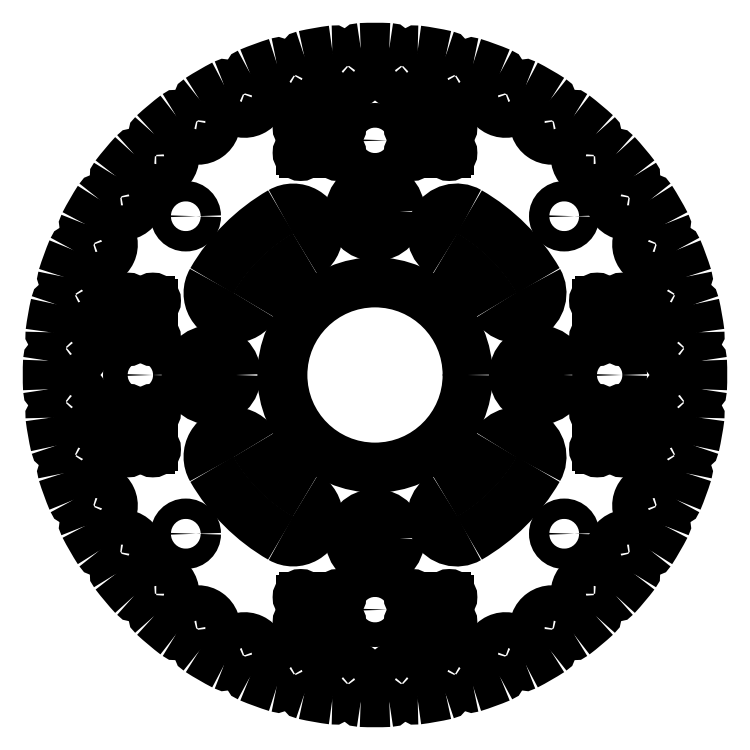
<metadata>
{"format":"dxf","ext":"dxf","renderer":"ezdxf+matplotlib","layout":"modelspace","background":"white","min_lineweight":24,"dpi":150}
</metadata>
<code>
0
SECTION
2
ENTITIES
0
VIEWPORT
8
0
10
0
20
0
30
0
40
1000
41
1000
68
     1
69
     1
12
0
22
0
13
0
23
0
14
1
24
1
15
1
25
1
16
0
26
0
36
1
17
0
27
0
37
0
42
50
43
0
44
0
45
1000
50
0
51
0
72
   100
90
        0
340
0
1

281
     0
71
     0
74
     1
110
0
120
0
130
0
111
1
121
0
131
0
112
0
122
1
132
0
345
0
346
0
79
     0
146
0
0
ARC
8
0
10
82.05
20
161.8
30
0
40
4
210
0
220
0
230
1
50
150
51
330
0
ARC
8
0
10
105
20
148.5
30
0
40
30.5
210
0
220
0
230
1
50
120
51
150
0
ARC
8
0
10
91.75
20
171.4
30
0
40
4
210
0
220
0
230
1
50
300
51
120
0
ARC
8
0
10
105
20
148.5
30
0
40
53
210
0
220
0
230
1
50
77.49
51
82.51
0
ARC
8
0
10
105
20
148.5
30
0
40
53
210
0
220
0
230
1
50
67.49
51
72.51
0
ARC
8
0
10
105
20
148.5
30
0
40
53
210
0
220
0
230
1
50
57.49
51
62.51
0
ARC
8
0
10
105
20
148.5
30
0
40
53
210
0
220
0
230
1
50
47.49
51
52.51
0
ARC
8
0
10
105
20
148.5
30
0
40
53
210
0
220
0
230
1
50
37.49
51
42.51
0
ARC
8
0
10
105
20
148.5
30
0
40
53
210
0
220
0
230
1
50
27.49
51
32.51
0
ARC
8
0
10
105
20
148.5
30
0
40
53
210
0
220
0
230
1
50
17.49
51
22.51
0
ARC
8
0
10
105
20
148.5
30
0
40
53
210
0
220
0
230
1
50
7.494
51
12.51
0
ARC
8
0
10
105
20
148.5
30
0
40
53
210
0
220
0
230
1
50
357.5
51
2.506
0
ARC
8
0
10
105
20
148.5
30
0
40
53
210
0
220
0
230
1
50
347.5
51
352.5
0
ARC
8
0
10
105
20
148.5
30
0
40
53
210
0
220
0
230
1
50
337.5
51
342.5
0
ARC
8
0
10
105
20
148.5
30
0
40
53
210
0
220
0
230
1
50
327.5
51
332.5
0
ARC
8
0
10
105
20
148.5
30
0
40
53
210
0
220
0
230
1
50
317.5
51
322.5
0
ARC
8
0
10
105
20
148.5
30
0
40
53
210
0
220
0
230
1
50
307.5
51
312.5
0
ARC
8
0
10
105
20
148.5
30
0
40
53
210
0
220
0
230
1
50
297.5
51
302.5
0
ARC
8
0
10
105
20
148.5
30
0
40
53
210
0
220
0
230
1
50
287.5
51
292.5
0
ARC
8
0
10
105
20
148.5
30
0
40
53
210
0
220
0
230
1
50
277.5
51
282.5
0
ARC
8
0
10
105
20
148.5
30
0
40
53
210
0
220
0
230
1
50
267.5
51
272.5
0
ARC
8
0
10
105
20
148.5
30
0
40
53
210
0
220
0
230
1
50
257.5
51
262.5
0
ARC
8
0
10
105
20
148.5
30
0
40
53
210
0
220
0
230
1
50
247.5
51
252.5
0
ARC
8
0
10
105
20
148.5
30
0
40
53
210
0
220
0
230
1
50
237.5
51
242.5
0
ARC
8
0
10
105
20
148.5
30
0
40
53
210
0
220
0
230
1
50
227.5
51
232.5
0
ARC
8
0
10
105
20
148.5
30
0
40
53
210
0
220
0
230
1
50
217.5
51
222.5
0
ARC
8
0
10
105
20
148.5
30
0
40
53
210
0
220
0
230
1
50
207.5
51
212.5
0
ARC
8
0
10
105
20
148.5
30
0
40
53
210
0
220
0
230
1
50
197.5
51
202.5
0
ARC
8
0
10
105
20
148.5
30
0
40
53
210
0
220
0
230
1
50
187.5
51
192.5
0
ARC
8
0
10
105
20
148.5
30
0
40
53
210
0
220
0
230
1
50
177.5
51
182.5
0
ARC
8
0
10
105
20
148.5
30
0
40
53
210
0
220
0
230
1
50
167.5
51
172.5
0
ARC
8
0
10
105
20
148.5
30
0
40
53
210
0
220
0
230
1
50
157.5
51
162.5
0
ARC
8
0
10
105
20
148.5
30
0
40
53
210
0
220
0
230
1
50
147.5
51
152.5
0
ARC
8
0
10
105
20
148.5
30
0
40
53
210
0
220
0
230
1
50
137.5
51
142.5
0
ARC
8
0
10
105
20
148.5
30
0
40
53
210
0
220
0
230
1
50
127.5
51
132.5
0
ARC
8
0
10
105
20
148.5
30
0
40
53
210
0
220
0
230
1
50
117.5
51
122.5
0
ARC
8
0
10
105
20
148.5
30
0
40
53
210
0
220
0
230
1
50
107.5
51
112.5
0
ARC
8
0
10
105
20
148.5
30
0
40
53
210
0
220
0
230
1
50
97.49
51
102.5
0
ARC
8
0
10
105
20
148.5
30
0
40
53
210
0
220
0
230
1
50
87.49
51
92.51
0
CIRCLE
8
0
10
67
20
148.5
30
0
40
2
210
0
220
0
230
1
0
CIRCLE
8
0
10
105
20
186.5
30
0
40
2
210
0
220
0
230
1
0
CIRCLE
8
0
10
143
20
148.5
30
0
40
2
210
0
220
0
230
1
0
CIRCLE
8
0
10
105
20
110.5
30
0
40
2
210
0
220
0
230
1
0
CIRCLE
8
0
10
74.36
20
174.2
30
0
40
1.65
210
0
220
0
230
1
0
CIRCLE
8
0
10
74.36
20
122.8
30
0
40
1.65
210
0
220
0
230
1
0
CIRCLE
8
0
10
135.6
20
122.8
30
0
40
1.65
210
0
220
0
230
1
0
CIRCLE
8
0
10
135.6
20
174.2
30
0
40
1.65
210
0
220
0
230
1
0
CIRCLE
8
0
10
78.5
20
148.5
30
0
40
4
210
0
220
0
230
1
0
CIRCLE
8
0
10
105
20
122
30
0
40
4
210
0
220
0
230
1
0
CIRCLE
8
0
10
131.5
20
148.5
30
0
40
4
210
0
220
0
230
1
0
LINE
8
0
10
98.53
20
108.5
30
0
11
93.47
21
108.5
31
0
210
0
220
0
230
1
0
ARC
8
0
10
92.97
20
108.5
30
0
40
0.5
210
0
220
0
230
1
50
90
51
0
0
LINE
8
0
10
92.97
20
112
30
0
11
92.97
21
109
31
0
210
0
220
0
230
1
0
ARC
8
0
10
92.97
20
112.5
30
0
40
0.5
210
0
220
0
230
1
50
360
51
270
0
LINE
8
0
10
93.47
20
112.5
30
0
11
98.53
21
112.5
31
0
210
0
220
0
230
1
0
ARC
8
0
10
99.03
20
112.5
30
0
40
0.5
210
0
220
0
230
1
50
270
51
180
0
LINE
8
0
10
99.03
20
109
30
0
11
99.03
21
112
31
0
210
0
220
0
230
1
0
ARC
8
0
10
99.03
20
108.5
30
0
40
0.5
210
0
220
0
230
1
50
180
51
90
0
ARC
8
0
10
117
20
108.5
30
0
40
0.5
210
0
220
0
230
1
50
180
51
90
0
LINE
8
0
10
116.5
20
108.5
30
0
11
111.5
21
108.5
31
0
210
0
220
0
230
1
0
ARC
8
0
10
111
20
108.5
30
0
40
0.5
210
0
220
0
230
1
50
90
51
0
0
LINE
8
0
10
111
20
109
30
0
11
111
21
112
31
0
210
0
220
0
230
1
0
ARC
8
0
10
111
20
112.5
30
0
40
0.5
210
0
220
0
230
1
50
360
51
270
0
LINE
8
0
10
111.5
20
112.5
30
0
11
116.5
21
112.5
31
0
210
0
220
0
230
1
0
ARC
8
0
10
117
20
112.5
30
0
40
0.5
210
0
220
0
230
1
50
270
51
180
0
LINE
8
0
10
117
20
112
30
0
11
117
21
109
31
0
210
0
220
0
230
1
0
LINE
8
0
10
145
20
142
30
0
11
145
21
137
31
0
210
0
220
0
230
1
0
ARC
8
0
10
145
20
136.5
30
0
40
0.5
210
0
220
0
230
1
50
180
51
90
0
LINE
8
0
10
141.5
20
136.5
30
0
11
144.5
21
136.5
31
0
210
0
220
0
230
1
0
ARC
8
0
10
141
20
136.5
30
0
40
0.5
210
0
220
0
230
1
50
90
51
0
0
LINE
8
0
10
141
20
137
30
0
11
141
21
142
31
0
210
0
220
0
230
1
0
ARC
8
0
10
141
20
142.5
30
0
40
0.5
210
0
220
0
230
1
50
360
51
270
0
LINE
8
0
10
144.5
20
142.5
30
0
11
141.5
21
142.5
31
0
210
0
220
0
230
1
0
ARC
8
0
10
145
20
142.5
30
0
40
0.5
210
0
220
0
230
1
50
270
51
180
0
ARC
8
0
10
145
20
160.5
30
0
40
0.5
210
0
220
0
230
1
50
270
51
180
0
LINE
8
0
10
145
20
160
30
0
11
145
21
155
31
0
210
0
220
0
230
1
0
ARC
8
0
10
145
20
154.5
30
0
40
0.5
210
0
220
0
230
1
50
180
51
90
0
LINE
8
0
10
144.5
20
154.5
30
0
11
141.5
21
154.5
31
0
210
0
220
0
230
1
0
ARC
8
0
10
141
20
154.5
30
0
40
0.5
210
0
220
0
230
1
50
90
51
0
0
LINE
8
0
10
141
20
155
30
0
11
141
21
160
31
0
210
0
220
0
230
1
0
ARC
8
0
10
141
20
160.5
30
0
40
0.5
210
0
220
0
230
1
50
360
51
270
0
LINE
8
0
10
141.5
20
160.5
30
0
11
144.5
21
160.5
31
0
210
0
220
0
230
1
0
LINE
8
0
10
111.5
20
188.5
30
0
11
116.5
21
188.5
31
0
210
0
220
0
230
1
0
ARC
8
0
10
117
20
188.5
30
0
40
0.5
210
0
220
0
230
1
50
270
51
180
0
LINE
8
0
10
117
20
185
30
0
11
117
21
188
31
0
210
0
220
0
230
1
0
ARC
8
0
10
117
20
184.5
30
0
40
0.5
210
0
220
0
230
1
50
180
51
90
0
LINE
8
0
10
116.5
20
184.5
30
0
11
111.5
21
184.5
31
0
210
0
220
0
230
1
0
ARC
8
0
10
111
20
184.5
30
0
40
0.5
210
0
220
0
230
1
50
90
51
0
0
LINE
8
0
10
111
20
188
30
0
11
111
21
185
31
0
210
0
220
0
230
1
0
ARC
8
0
10
111
20
188.5
30
0
40
0.5
210
0
220
0
230
1
50
0
51
270
0
ARC
8
0
10
92.97
20
188.5
30
0
40
0.5
210
0
220
0
230
1
50
360
51
270
0
LINE
8
0
10
93.47
20
188.5
30
0
11
98.53
21
188.5
31
0
210
0
220
0
230
1
0
ARC
8
0
10
99.03
20
188.5
30
0
40
0.5
210
0
220
0
230
1
50
270
51
180
0
LINE
8
0
10
99.03
20
188
30
0
11
99.03
21
185
31
0
210
0
220
0
230
1
0
ARC
8
0
10
99.03
20
184.5
30
0
40
0.5
210
0
220
0
230
1
50
180
51
90
0
LINE
8
0
10
98.53
20
184.5
30
0
11
93.47
21
184.5
31
0
210
0
220
0
230
1
0
ARC
8
0
10
92.97
20
184.5
30
0
40
0.5
210
0
220
0
230
1
50
90
51
0
0
LINE
8
0
10
92.97
20
185
30
0
11
92.97
21
188
31
0
210
0
220
0
230
1
0
LINE
8
0
10
64.97
20
155
30
0
11
64.97
21
160
31
0
210
0
220
0
230
1
0
ARC
8
0
10
64.97
20
160.5
30
0
40
0.5
210
0
220
0
230
1
50
360
51
270
0
LINE
8
0
10
68.53
20
160.5
30
0
11
65.47
21
160.5
31
0
210
0
220
0
230
1
0
ARC
8
0
10
69.03
20
160.5
30
0
40
0.5
210
0
220
0
230
1
50
270
51
180
0
LINE
8
0
10
69.03
20
160
30
0
11
69.03
21
155
31
0
210
0
220
0
230
1
0
ARC
8
0
10
69.03
20
154.5
30
0
40
0.5
210
0
220
0
230
1
50
180
51
90
0
LINE
8
0
10
65.47
20
154.5
30
0
11
68.53
21
154.5
31
0
210
0
220
0
230
1
0
ARC
8
0
10
64.97
20
154.5
30
0
40
0.5
210
0
220
0
230
1
50
90
51
0
0
ARC
8
0
10
64.97
20
136.5
30
0
40
0.5
210
0
220
0
230
1
50
90
51
0
0
LINE
8
0
10
64.97
20
137
30
0
11
64.97
21
142
31
0
210
0
220
0
230
1
0
ARC
8
0
10
64.97
20
142.5
30
0
40
0.5
210
0
220
0
230
1
50
360
51
270
0
LINE
8
0
10
65.47
20
142.5
30
0
11
68.53
21
142.5
31
0
210
0
220
0
230
1
0
ARC
8
0
10
69.03
20
142.5
30
0
40
0.5
210
0
220
0
230
1
50
270
51
180
0
LINE
8
0
10
69.03
20
142
30
0
11
69.03
21
137
31
0
210
0
220
0
230
1
0
ARC
8
0
10
69.03
20
136.5
30
0
40
0.5
210
0
220
0
230
1
50
180
51
90
0
LINE
8
0
10
68.53
20
136.5
30
0
11
65.47
21
136.5
31
0
210
0
220
0
230
1
0
CIRCLE
8
0
10
105
20
148.5
30
0
40
15
210
0
220
0
230
1
0
CIRCLE
8
0
10
105
20
175
30
0
40
4
210
0
220
0
230
1
0
ARC
8
0
10
111.8
20
200.6
30
0
40
0.5
210
0
220
0
230
1
50
82.51
51
222
0
ARC
8
0
10
109.4
20
198.3
30
0
40
2.85
210
0
220
0
230
1
50
128
51
42.01
0
ARC
8
0
10
107.3
20
200.9
30
0
40
0.5
210
0
220
0
230
1
50
308
51
87.49
0
ARC
8
0
10
102.7
20
200.9
30
0
40
0.5
210
0
220
0
230
1
50
92.51
51
232
0
ARC
8
0
10
100.6
20
198.3
30
0
40
2.85
210
0
220
0
230
1
50
138
51
52.01
0
ARC
8
0
10
98.15
20
200.6
30
0
40
0.5
210
0
220
0
230
1
50
318
51
97.49
0
ARC
8
0
10
93.63
20
199.8
30
0
40
0.5
210
0
220
0
230
1
50
102.5
51
242
0
ARC
8
0
10
92.06
20
196.8
30
0
40
2.85
210
0
220
0
230
1
50
148
51
62.01
0
ARC
8
0
10
89.22
20
198.6
30
0
40
0.5
210
0
220
0
230
1
50
328
51
107.5
0
ARC
8
0
10
84.9
20
197
30
0
40
0.5
210
0
220
0
230
1
50
112.5
51
252
0
ARC
8
0
10
83.87
20
193.8
30
0
40
2.85
210
0
220
0
230
1
50
158
51
72.01
0
ARC
8
0
10
80.76
20
195.1
30
0
40
0.5
210
0
220
0
230
1
50
338
51
117.5
0
ARC
8
0
10
76.79
20
192.8
30
0
40
0.5
210
0
220
0
230
1
50
122.5
51
262
0
ARC
8
0
10
76.32
20
189.5
30
0
40
2.85
210
0
220
0
230
1
50
168
51
82.01
0
ARC
8
0
10
73.04
20
190.2
30
0
40
0.5
210
0
220
0
230
1
50
348
51
127.5
0
ARC
8
0
10
69.53
20
187.2
30
0
40
0.5
210
0
220
0
230
1
50
132.5
51
272
0
ARC
8
0
10
69.64
20
183.9
30
0
40
2.85
210
0
220
0
230
1
50
178
51
92.01
0
ARC
8
0
10
66.3
20
184
30
0
40
0.5
210
0
220
0
230
1
50
358
51
137.5
0
ARC
8
0
10
63.35
20
180.5
30
0
40
0.5
210
0
220
0
230
1
50
142.5
51
282
0
ARC
8
0
10
64.04
20
177.2
30
0
40
2.85
210
0
220
0
230
1
50
188
51
102
0
ARC
8
0
10
60.72
20
176.7
30
0
40
0.5
210
0
220
0
230
1
50
7.994
51
147.5
0
ARC
8
0
10
58.43
20
172.7
30
0
40
0.5
210
0
220
0
230
1
50
152.5
51
292
0
ARC
8
0
10
59.68
20
169.6
30
0
40
2.85
210
0
220
0
230
1
50
198
51
112
0
ARC
8
0
10
56.5
20
168.6
30
0
40
0.5
210
0
220
0
230
1
50
17.99
51
157.5
0
ARC
8
0
10
54.93
20
164.3
30
0
40
0.5
210
0
220
0
230
1
50
162.5
51
302
0
ARC
8
0
10
56.7
20
161.4
30
0
40
2.85
210
0
220
0
230
1
50
208
51
122
0
ARC
8
0
10
53.75
20
159.9
30
0
40
0.5
210
0
220
0
230
1
50
27.99
51
167.5
0
ARC
8
0
10
52.95
20
155.3
30
0
40
0.5
210
0
220
0
230
1
50
172.5
51
312
0
ARC
8
0
10
55.19
20
152.9
30
0
40
2.85
210
0
220
0
230
1
50
218
51
132
0
ARC
8
0
10
52.55
20
150.8
30
0
40
0.5
210
0
220
0
230
1
50
37.99
51
177.5
0
ARC
8
0
10
52.55
20
146.2
30
0
40
0.5
210
0
220
0
230
1
50
182.5
51
322
0
ARC
8
0
10
55.19
20
144.1
30
0
40
2.85
210
0
220
0
230
1
50
228
51
142
0
ARC
8
0
10
52.95
20
141.7
30
0
40
0.5
210
0
220
0
230
1
50
47.99
51
187.5
0
ARC
8
0
10
53.75
20
137.1
30
0
40
0.5
210
0
220
0
230
1
50
192.5
51
332
0
ARC
8
0
10
56.7
20
135.6
30
0
40
2.85
210
0
220
0
230
1
50
238
51
152
0
ARC
8
0
10
54.93
20
132.7
30
0
40
0.5
210
0
220
0
230
1
50
57.99
51
197.5
0
ARC
8
0
10
56.5
20
128.4
30
0
40
0.5
210
0
220
0
230
1
50
202.5
51
342
0
ARC
8
0
10
59.68
20
127.4
30
0
40
2.85
210
0
220
0
230
1
50
248
51
162
0
ARC
8
0
10
58.43
20
124.3
30
0
40
0.5
210
0
220
0
230
1
50
67.99
51
207.5
0
ARC
8
0
10
60.72
20
120.3
30
0
40
0.5
210
0
220
0
230
1
50
212.5
51
352
0
ARC
8
0
10
64.04
20
119.8
30
0
40
2.85
210
0
220
0
230
1
50
258
51
172
0
ARC
8
0
10
63.35
20
116.5
30
0
40
0.5
210
0
220
0
230
1
50
77.99
51
217.5
0
ARC
8
0
10
66.3
20
113
30
0
40
0.5
210
0
220
0
230
1
50
222.5
51
2.006
0
ARC
8
0
10
69.64
20
113.1
30
0
40
2.85
210
0
220
0
230
1
50
268
51
182
0
ARC
8
0
10
69.53
20
109.8
30
0
40
0.5
210
0
220
0
230
1
50
87.99
51
227.5
0
ARC
8
0
10
73.04
20
106.8
30
0
40
0.5
210
0
220
0
230
1
50
232.5
51
12.01
0
ARC
8
0
10
76.32
20
107.5
30
0
40
2.85
210
0
220
0
230
1
50
278
51
192
0
ARC
8
0
10
76.79
20
104.2
30
0
40
0.5
210
0
220
0
230
1
50
97.99
51
237.5
0
ARC
8
0
10
80.76
20
101.9
30
0
40
0.5
210
0
220
0
230
1
50
242.5
51
22.01
0
ARC
8
0
10
83.87
20
103.2
30
0
40
2.85
210
0
220
0
230
1
50
288
51
202
0
ARC
8
0
10
84.9
20
100
30
0
40
0.5
210
0
220
0
230
1
50
108
51
247.5
0
ARC
8
0
10
89.22
20
98.43
30
0
40
0.5
210
0
220
0
230
1
50
252.5
51
32.01
0
ARC
8
0
10
92.06
20
100.2
30
0
40
2.85
210
0
220
0
230
1
50
298
51
212
0
ARC
8
0
10
93.63
20
97.25
30
0
40
0.5
210
0
220
0
230
1
50
118
51
257.5
0
ARC
8
0
10
98.15
20
96.45
30
0
40
0.5
210
0
220
0
230
1
50
262.5
51
42.01
0
ARC
8
0
10
100.6
20
98.69
30
0
40
2.85
210
0
220
0
230
1
50
308
51
222
0
ARC
8
0
10
102.7
20
96.05
30
0
40
0.5
210
0
220
0
230
1
50
128
51
267.5
0
ARC
8
0
10
107.3
20
96.05
30
0
40
0.5
210
0
220
0
230
1
50
272.5
51
52.01
0
ARC
8
0
10
109.4
20
98.69
30
0
40
2.85
210
0
220
0
230
1
50
318
51
232
0
ARC
8
0
10
111.8
20
96.45
30
0
40
0.5
210
0
220
0
230
1
50
138
51
277.5
0
ARC
8
0
10
116.4
20
97.25
30
0
40
0.5
210
0
220
0
230
1
50
282.5
51
62.01
0
ARC
8
0
10
117.9
20
100.2
30
0
40
2.85
210
0
220
0
230
1
50
328
51
242
0
ARC
8
0
10
120.8
20
98.43
30
0
40
0.5
210
0
220
0
230
1
50
148
51
287.5
0
ARC
8
0
10
125.1
20
100
30
0
40
0.5
210
0
220
0
230
1
50
292.5
51
72.01
0
ARC
8
0
10
126.1
20
103.2
30
0
40
2.85
210
0
220
0
230
1
50
338
51
252
0
ARC
8
0
10
129.2
20
101.9
30
0
40
0.5
210
0
220
0
230
1
50
158
51
297.5
0
ARC
8
0
10
133.2
20
104.2
30
0
40
0.5
210
0
220
0
230
1
50
302.5
51
82.01
0
ARC
8
0
10
133.7
20
107.5
30
0
40
2.85
210
0
220
0
230
1
50
348
51
262
0
ARC
8
0
10
137
20
106.8
30
0
40
0.5
210
0
220
0
230
1
50
168
51
307.5
0
ARC
8
0
10
140.5
20
109.8
30
0
40
0.5
210
0
220
0
230
1
50
312.5
51
92.01
0
ARC
8
0
10
140.4
20
113.1
30
0
40
2.85
210
0
220
0
230
1
50
358
51
272
0
ARC
8
0
10
143.7
20
113
30
0
40
0.5
210
0
220
0
230
1
50
178
51
317.5
0
ARC
8
0
10
146.7
20
116.5
30
0
40
0.5
210
0
220
0
230
1
50
322.5
51
102
0
ARC
8
0
10
146
20
119.8
30
0
40
2.85
210
0
220
0
230
1
50
7.994
51
282
0
ARC
8
0
10
149.3
20
120.3
30
0
40
0.5
210
0
220
0
230
1
50
188
51
327.5
0
ARC
8
0
10
151.6
20
124.3
30
0
40
0.5
210
0
220
0
230
1
50
332.5
51
112
0
ARC
8
0
10
150.3
20
127.4
30
0
40
2.85
210
0
220
0
230
1
50
17.99
51
292
0
ARC
8
0
10
153.5
20
128.4
30
0
40
0.5
210
0
220
0
230
1
50
198
51
337.5
0
ARC
8
0
10
155.1
20
132.7
30
0
40
0.5
210
0
220
0
230
1
50
342.5
51
122
0
ARC
8
0
10
153.3
20
135.6
30
0
40
2.85
210
0
220
0
230
1
50
27.99
51
302
0
ARC
8
0
10
156.3
20
137.1
30
0
40
0.5
210
0
220
0
230
1
50
208
51
347.5
0
ARC
8
0
10
157.1
20
141.7
30
0
40
0.5
210
0
220
0
230
1
50
352.5
51
132
0
ARC
8
0
10
154.8
20
144.1
30
0
40
2.85
210
0
220
0
230
1
50
37.99
51
312
0
ARC
8
0
10
157.4
20
146.2
30
0
40
0.5
210
0
220
0
230
1
50
218
51
357.5
0
ARC
8
0
10
157.4
20
150.8
30
0
40
0.5
210
0
220
0
230
1
50
2.506
51
142
0
ARC
8
0
10
154.8
20
152.9
30
0
40
2.85
210
0
220
0
230
1
50
47.99
51
322
0
ARC
8
0
10
157.1
20
155.3
30
0
40
0.5
210
0
220
0
230
1
50
228
51
7.494
0
ARC
8
0
10
156.3
20
159.9
30
0
40
0.5
210
0
220
0
230
1
50
12.51
51
152
0
ARC
8
0
10
153.3
20
161.4
30
0
40
2.85
210
0
220
0
230
1
50
57.99
51
332
0
ARC
8
0
10
155.1
20
164.3
30
0
40
0.5
210
0
220
0
230
1
50
238
51
17.49
0
ARC
8
0
10
153.5
20
168.6
30
0
40
0.5
210
0
220
0
230
1
50
22.51
51
162
0
ARC
8
0
10
150.3
20
169.6
30
0
40
2.85
210
0
220
0
230
1
50
67.99
51
342
0
ARC
8
0
10
151.6
20
172.7
30
0
40
0.5
210
0
220
0
230
1
50
248
51
27.49
0
ARC
8
0
10
149.3
20
176.7
30
0
40
0.5
210
0
220
0
230
1
50
32.51
51
172
0
ARC
8
0
10
146
20
177.2
30
0
40
2.85
210
0
220
0
230
1
50
77.99
51
352
0
ARC
8
0
10
146.7
20
180.5
30
0
40
0.5
210
0
220
0
230
1
50
258
51
37.49
0
ARC
8
0
10
143.7
20
184
30
0
40
0.5
210
0
220
0
230
1
50
42.51
51
182
0
ARC
8
0
10
140.4
20
183.9
30
0
40
2.85
210
0
220
0
230
1
50
87.99
51
2.006
0
ARC
8
0
10
140.5
20
187.2
30
0
40
0.5
210
0
220
0
230
1
50
268
51
47.49
0
ARC
8
0
10
137
20
190.2
30
0
40
0.5
210
0
220
0
230
1
50
52.51
51
192
0
ARC
8
0
10
133.7
20
189.5
30
0
40
2.85
210
0
220
0
230
1
50
97.99
51
12.01
0
ARC
8
0
10
133.2
20
192.8
30
0
40
0.5
210
0
220
0
230
1
50
278
51
57.49
0
ARC
8
0
10
129.2
20
195.1
30
0
40
0.5
210
0
220
0
230
1
50
62.51
51
202
0
ARC
8
0
10
126.1
20
193.8
30
0
40
2.85
210
0
220
0
230
1
50
108
51
22.01
0
ARC
8
0
10
125.1
20
197
30
0
40
0.5
210
0
220
0
230
1
50
288
51
67.49
0
ARC
8
0
10
120.8
20
198.6
30
0
40
0.5
210
0
220
0
230
1
50
72.51
51
212
0
ARC
8
0
10
117.9
20
196.8
30
0
40
2.85
210
0
220
0
230
1
50
118
51
32.01
0
ARC
8
0
10
116.4
20
199.8
30
0
40
0.5
210
0
220
0
230
1
50
298
51
77.49
0
ARC
8
0
10
105
20
148.5
30
0
40
22.5
210
0
220
0
230
1
50
120
51
150
0
ARC
8
0
10
127.9
20
161.8
30
0
40
4
210
0
220
0
230
1
50
210
51
30
0
ARC
8
0
10
105
20
148.5
30
0
40
30.5
210
0
220
0
230
1
50
30
51
60
0
ARC
8
0
10
118.2
20
171.4
30
0
40
4
210
0
220
0
230
1
50
60
51
240
0
ARC
8
0
10
105
20
148.5
30
0
40
22.5
210
0
220
0
230
1
50
30
51
60
0
ARC
8
0
10
118.2
20
125.6
30
0
40
4
210
0
220
0
230
1
50
120
51
300
0
ARC
8
0
10
105
20
148.5
30
0
40
30.5
210
0
220
0
230
1
50
300
51
330
0
ARC
8
0
10
127.9
20
135.2
30
0
40
4
210
0
220
0
230
1
50
330
51
150
0
ARC
8
0
10
105
20
148.5
30
0
40
22.5
210
0
220
0
230
1
50
300
51
330
0
ARC
8
0
10
82.05
20
135.2
30
0
40
4
210
0
220
0
230
1
50
30
51
210
0
ARC
8
0
10
105
20
148.5
30
0
40
30.5
210
0
220
0
230
1
50
210
51
240
0
ARC
8
0
10
91.75
20
125.6
30
0
40
4
210
0
220
0
230
1
50
240
51
60
0
ARC
8
0
10
105
20
148.5
30
0
40
22.5
210
0
220
0
230
1
50
210
51
240
0
ENDSEC
0
EOF

</code>
